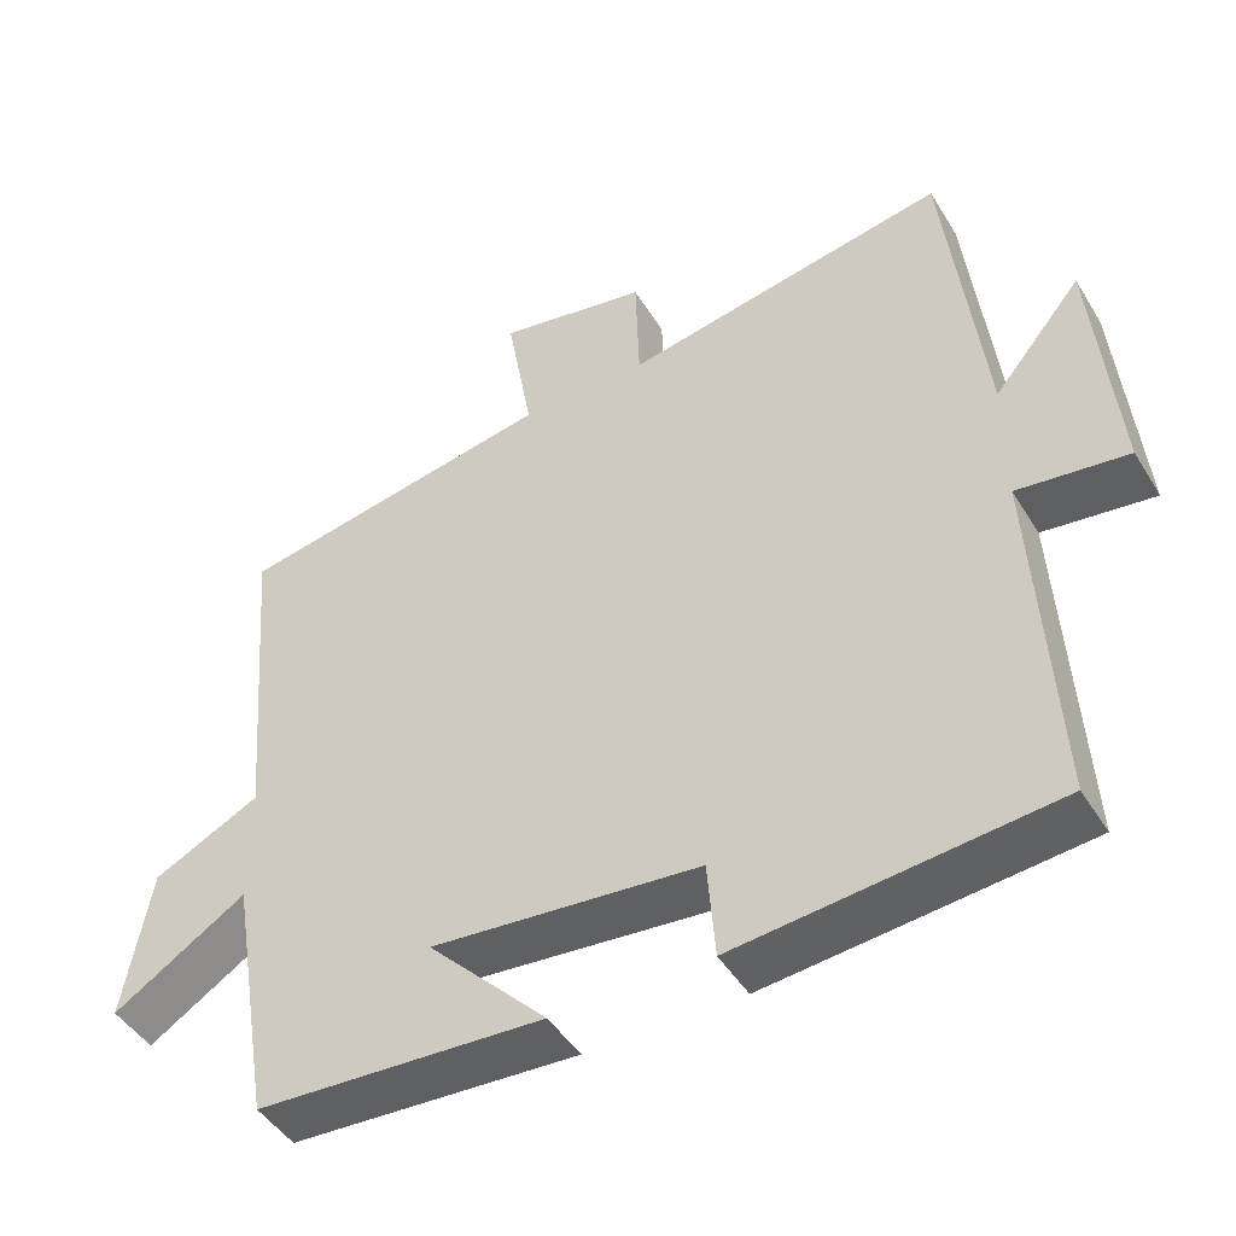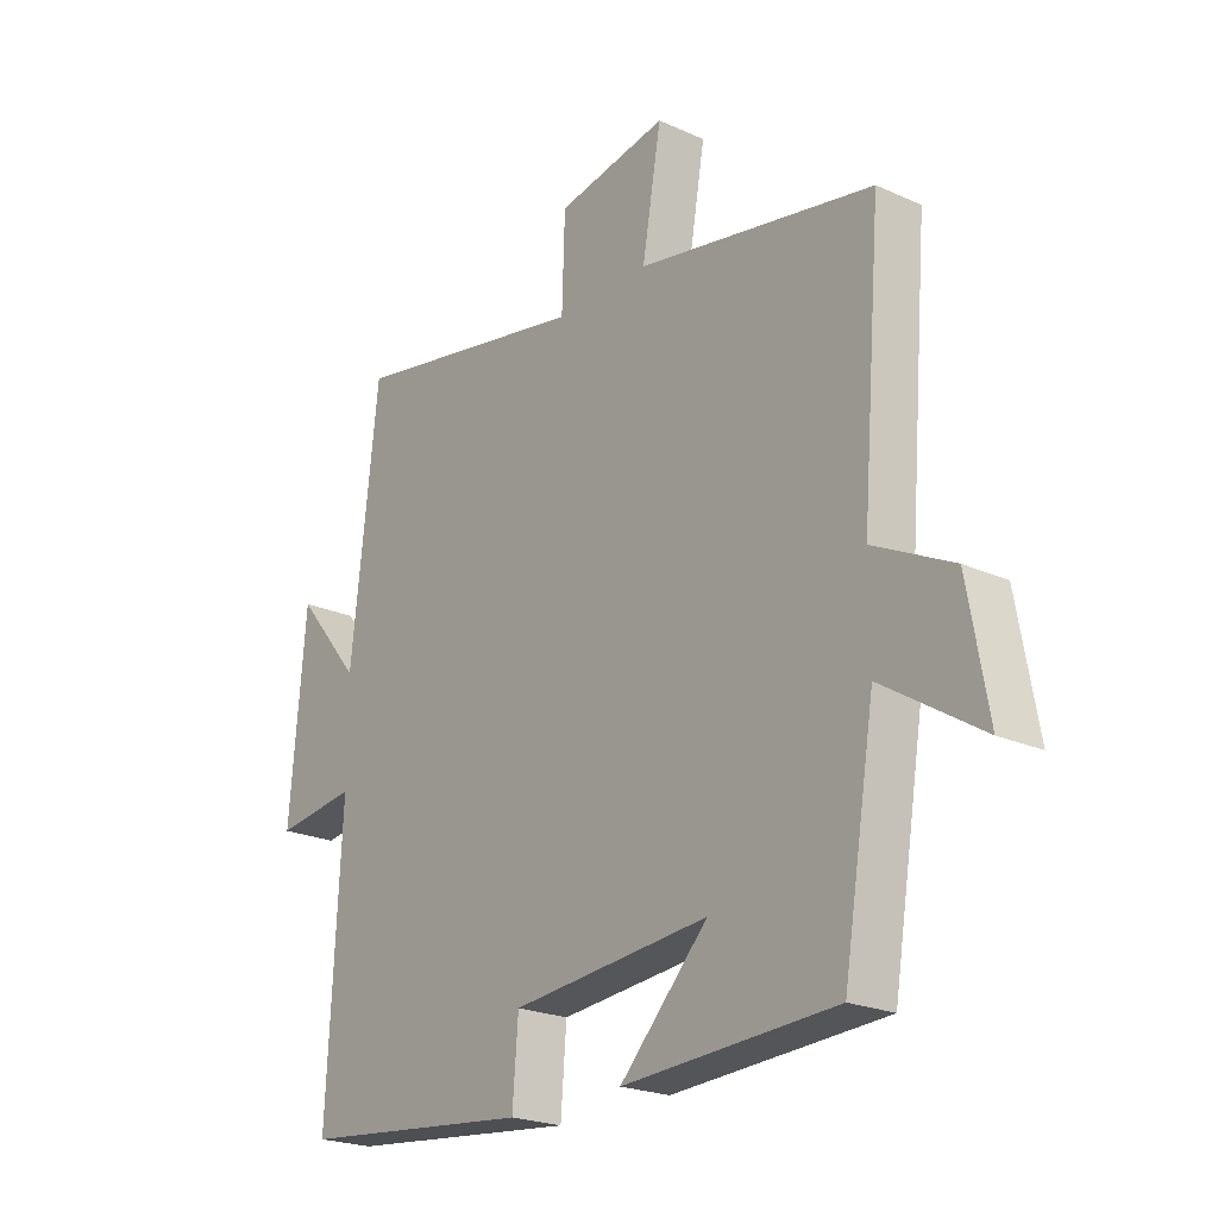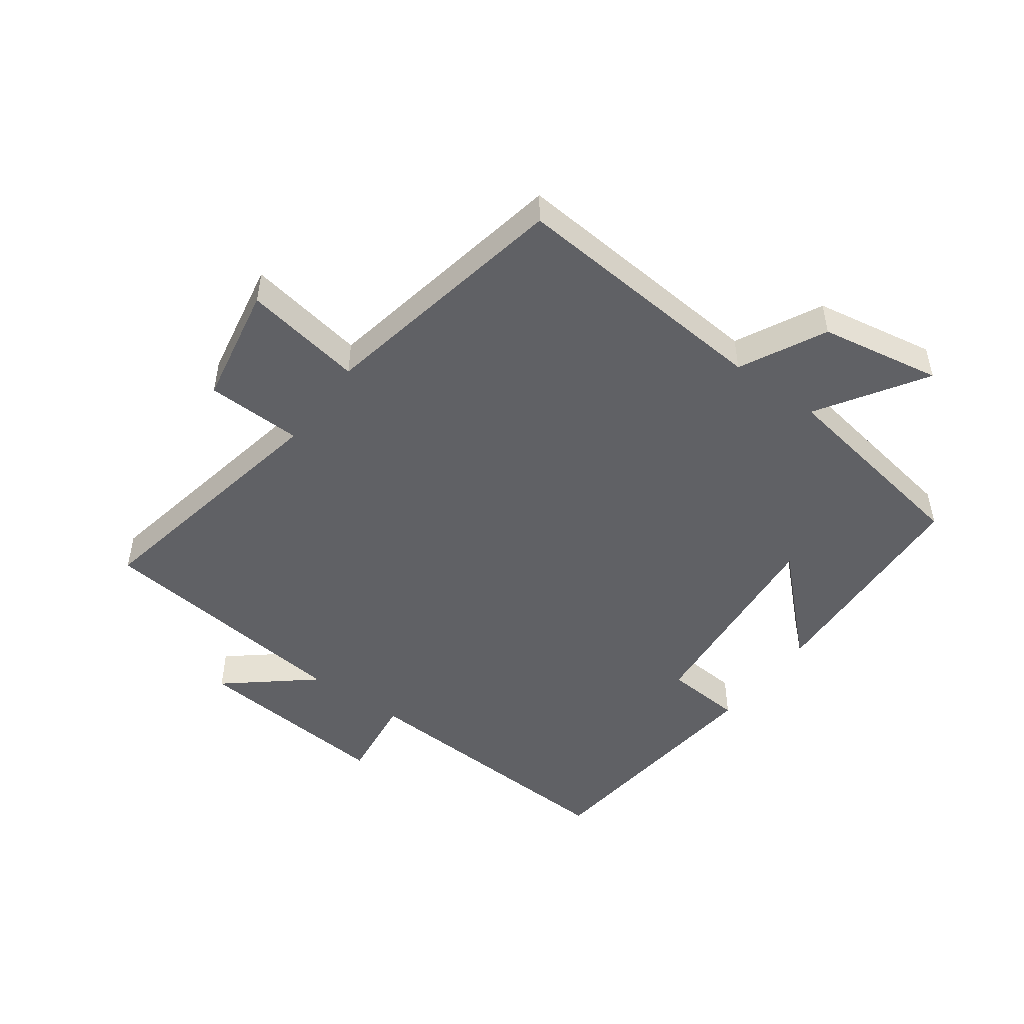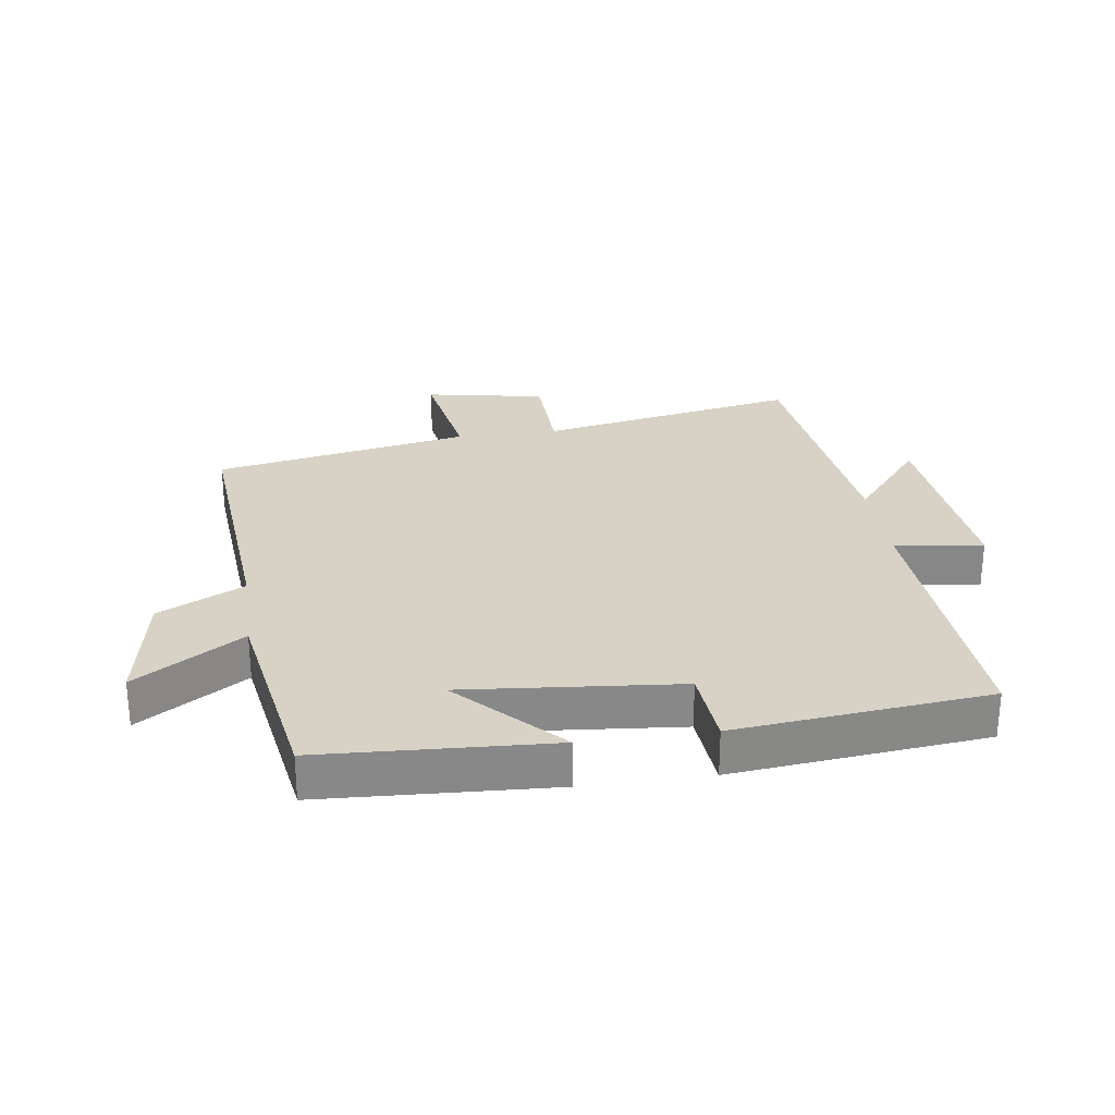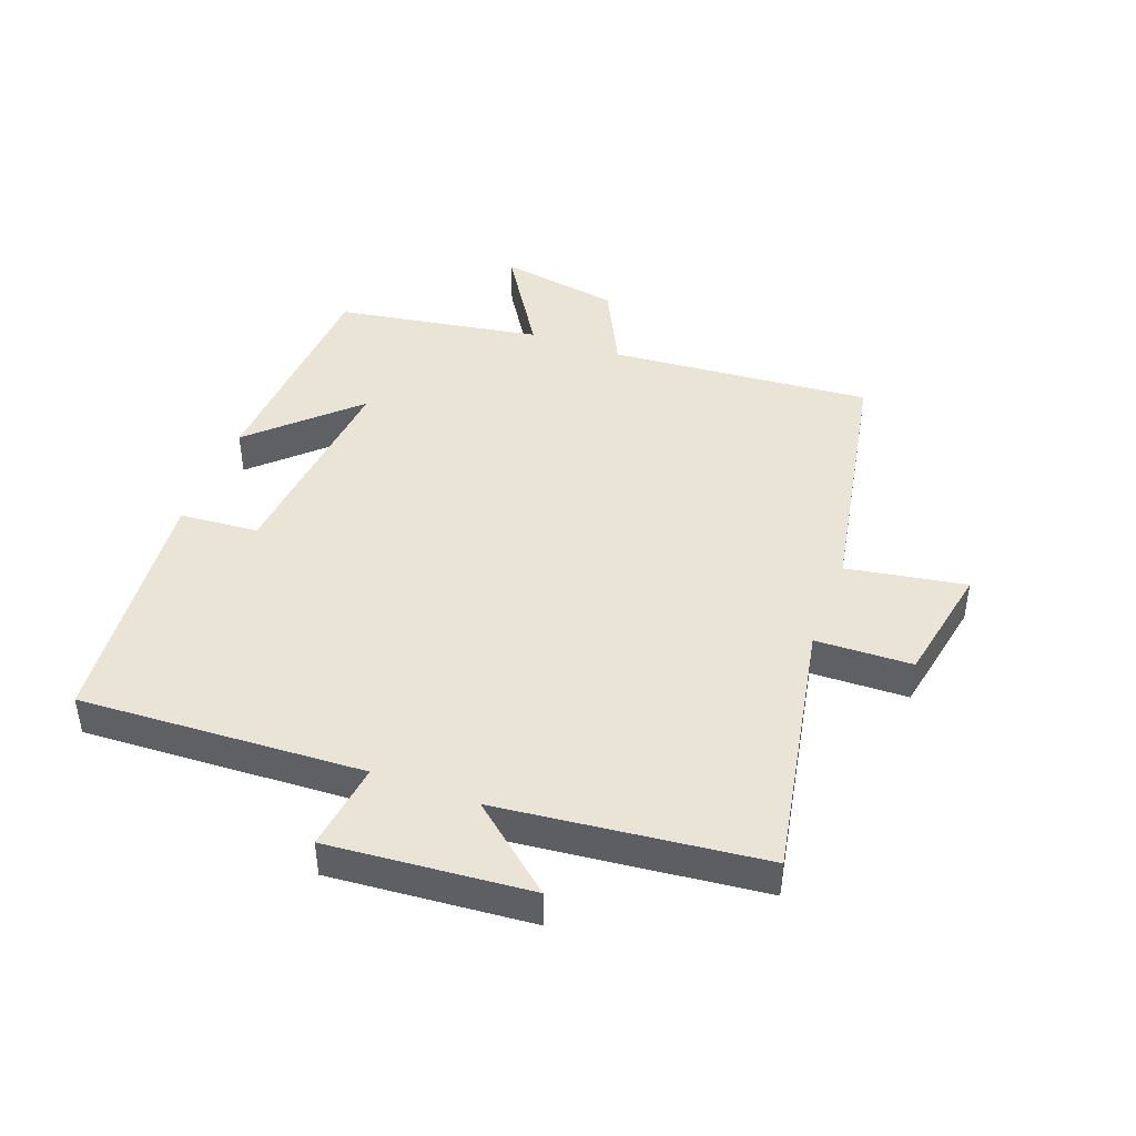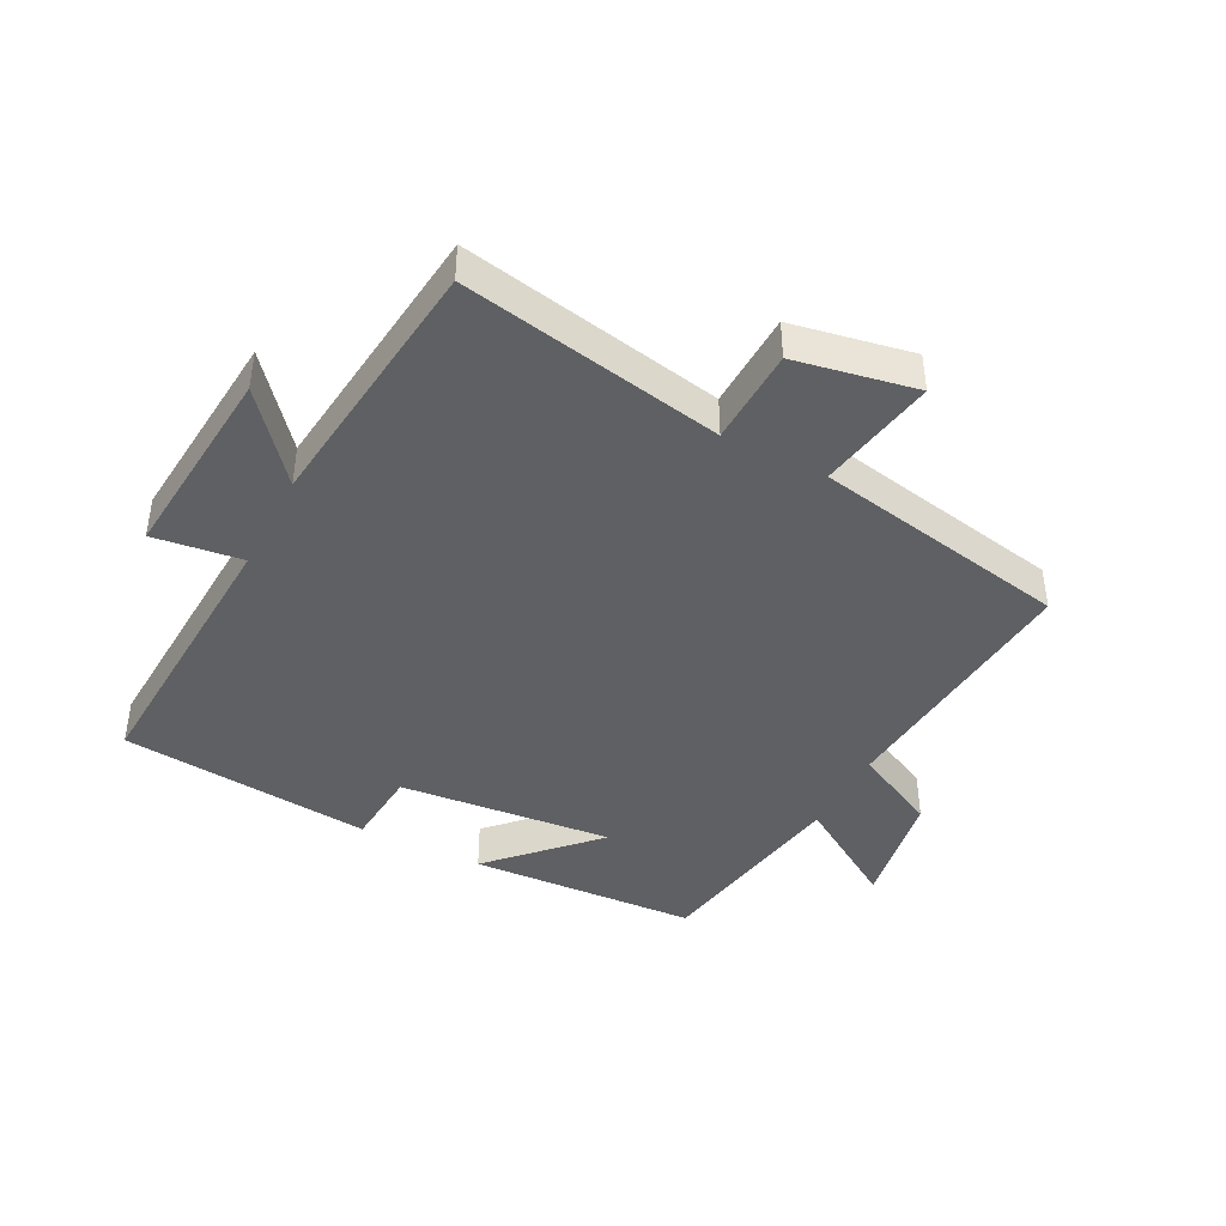
<metadata>
{"format":"obj","ext":"obj","renderer":"f3d","projection":"perspective","resolution":1024,"background":"white","views":[{"elev":-46.2,"azim":-150.0,"up":"+Z"},{"elev":-22.3,"azim":51.9,"up":"+Z"},{"elev":-48.6,"azim":53.9,"up":"+Y"},{"elev":27.5,"azim":171.9,"up":"+Y"},{"elev":43.8,"azim":-69.4,"up":"+Y"},{"elev":-42.2,"azim":-27.3,"up":"+Y"}]}
</metadata>
<code>
v 0.535 0.07 0.423
v 0.5 0.07 0.003
v 0.636 0.07 -0.065
v 0.67 0.07 -0.259
v 0.5 0.07 -0.151
v 0.445 0.07 -0.48
v 0.079 0.07 -0.5
v 0.231 0.07 -0.342
v -0.111 0.07 -0.374
v -0.121 0.07 -0.5
v -0.524 0.07 -0.459
v -0.5 0.07 -0.006
v -0.641 0.07 -0.024
v -0.613 0.07 0.296
v -0.5 0.07 0.16
v -0.453 0.07 0.579
v -0.037 0.07 0.5
v -0.032 0.07 0.654
v 0.16 0.07 0.69
v 0.127 0.07 0.5
v 0.535 0 0.423
v 0.5 0 0.003
v 0.636 0 -0.065
v 0.67 0 -0.259
v 0.5 0 -0.151
v 0.445 0 -0.48
v 0.079 0 -0.5
v 0.231 0 -0.342
v -0.111 0 -0.374
v -0.121 0 -0.5
v -0.524 0 -0.459
v -0.5 0 -0.006
v -0.641 0 -0.024
v -0.613 0 0.296
v -0.5 0 0.16
v -0.453 0 0.579
v -0.037 0 0.5
v -0.032 0 0.654
v 0.16 0 0.69
v 0.127 0 0.5
f 17 18 19 20
f 17 20 1 2
f 15 16 17 2
f 12 13 14 15
f 12 15 2 3
f 9 10 11 12
f 8 9 12
f 5 6 7 8
f 5 8 12
f 3 4 5
f 3 5 12
f 40 39 38 37
f 22 21 40 37
f 22 37 36 35
f 35 34 33 32
f 23 22 35 32
f 32 31 30 29
f 32 29 28
f 28 27 26 25
f 32 28 25
f 25 24 23
f 32 25 23
f 1 21 22 2
f 2 22 23 3
f 3 23 24 4
f 4 24 25 5
f 5 25 26 6
f 6 26 27 7
f 7 27 28 8
f 8 28 29 9
f 9 29 30 10
f 10 30 31 11
f 11 31 32 12
f 12 32 33 13
f 13 33 34 14
f 14 34 35 15
f 15 35 36 16
f 16 36 37 17
f 17 37 38 18
f 18 38 39 19
f 19 39 40 20
f 20 40 21 1

</code>
